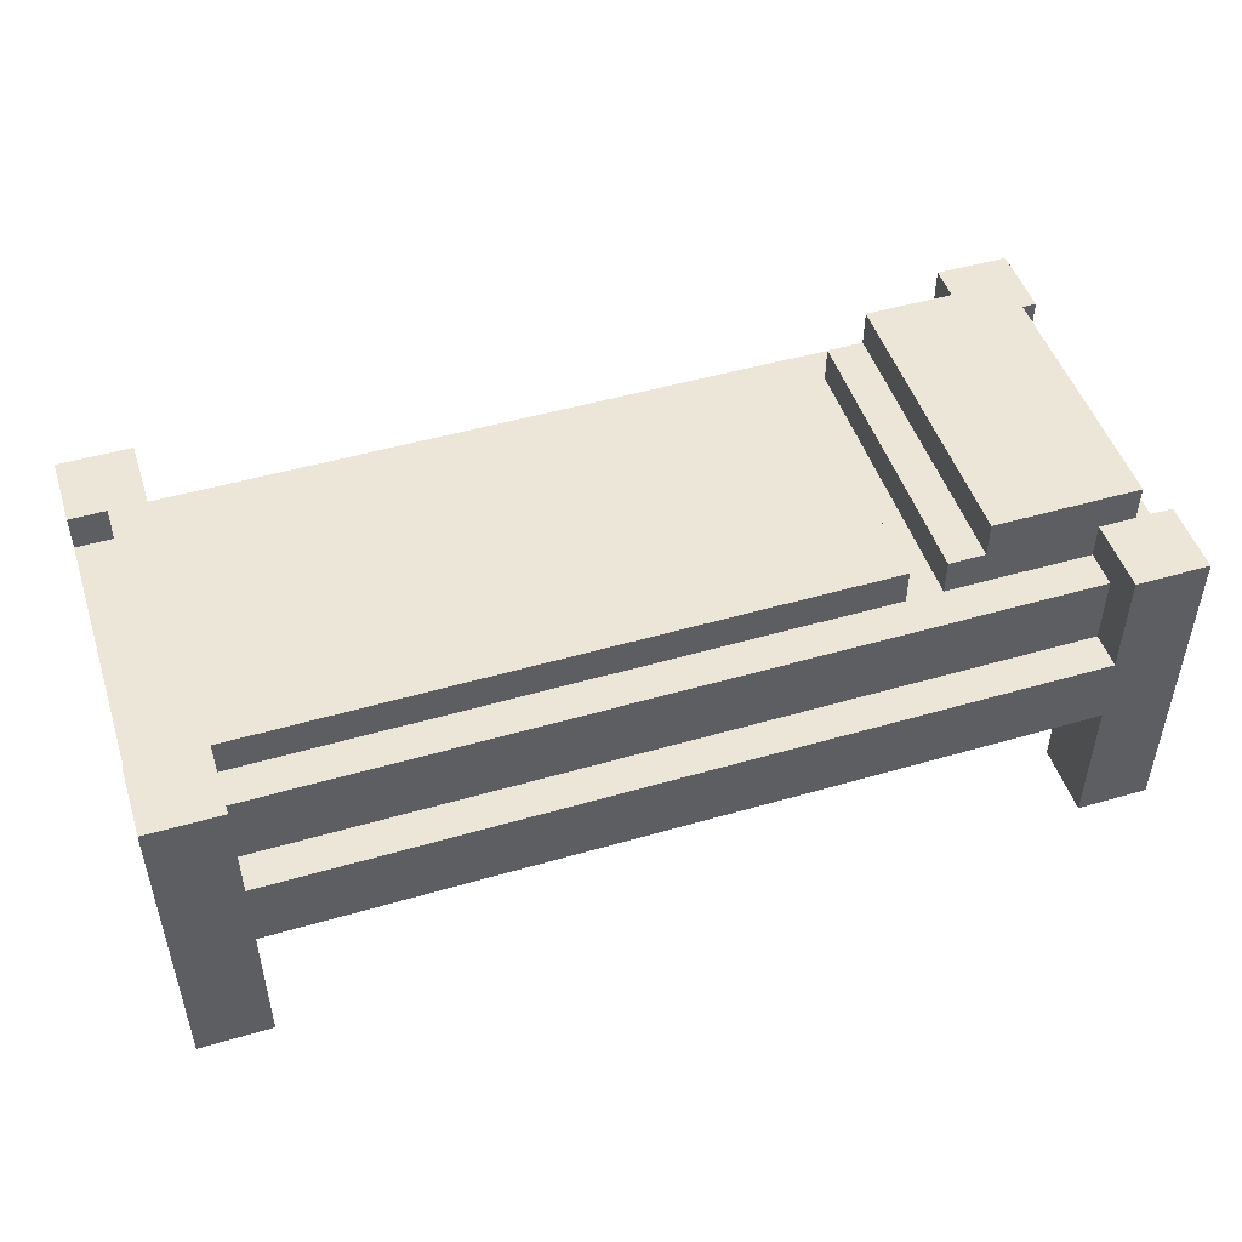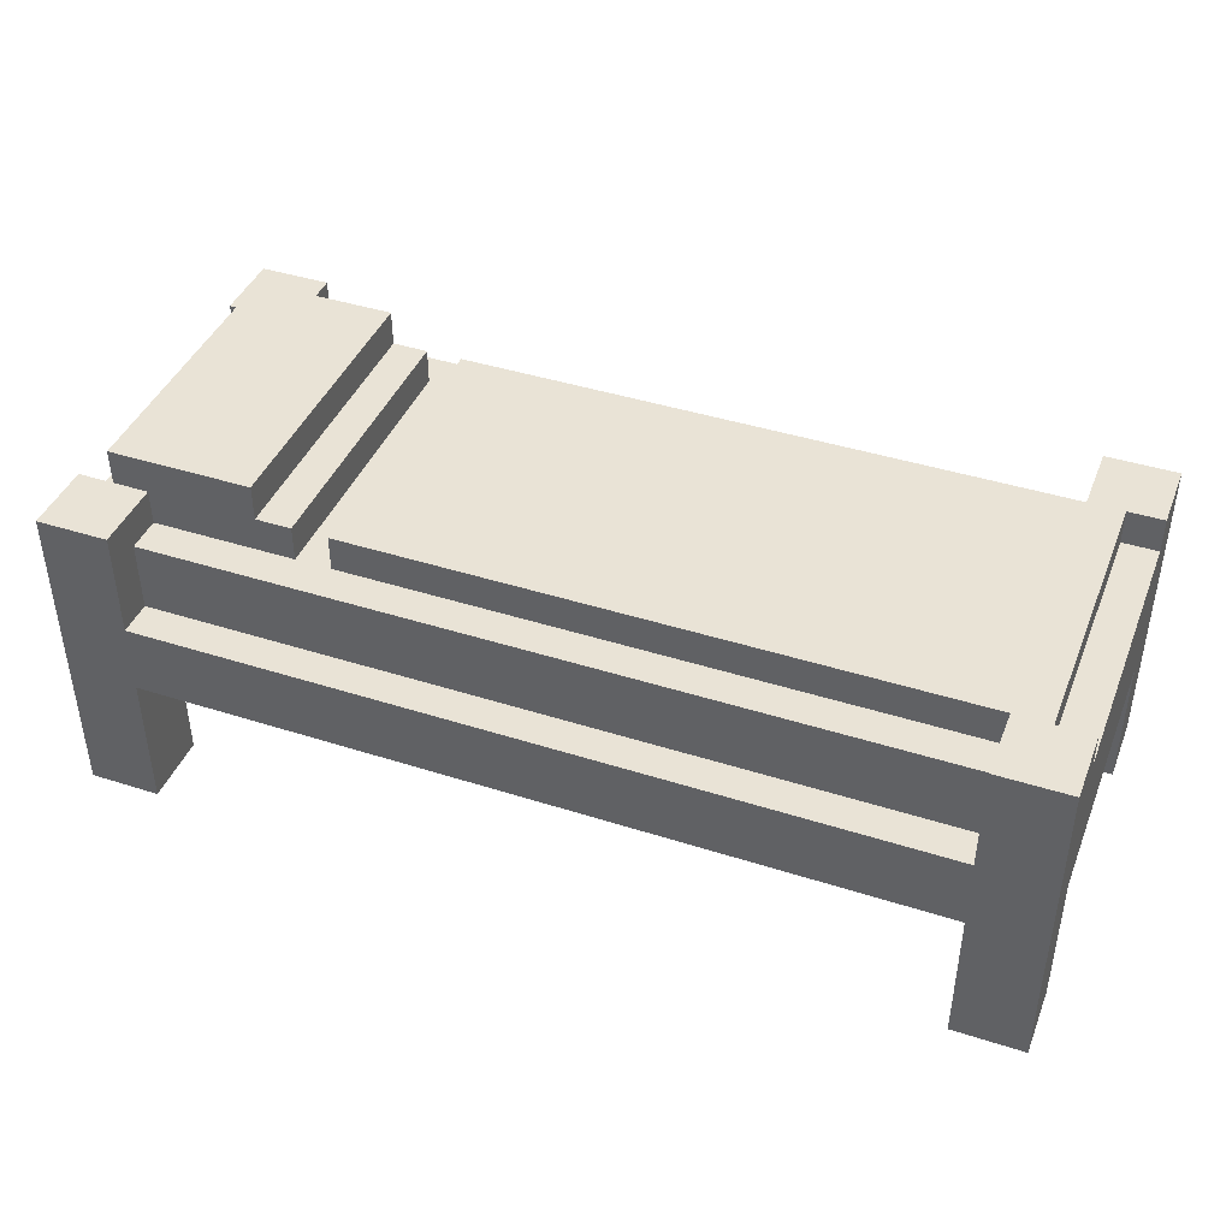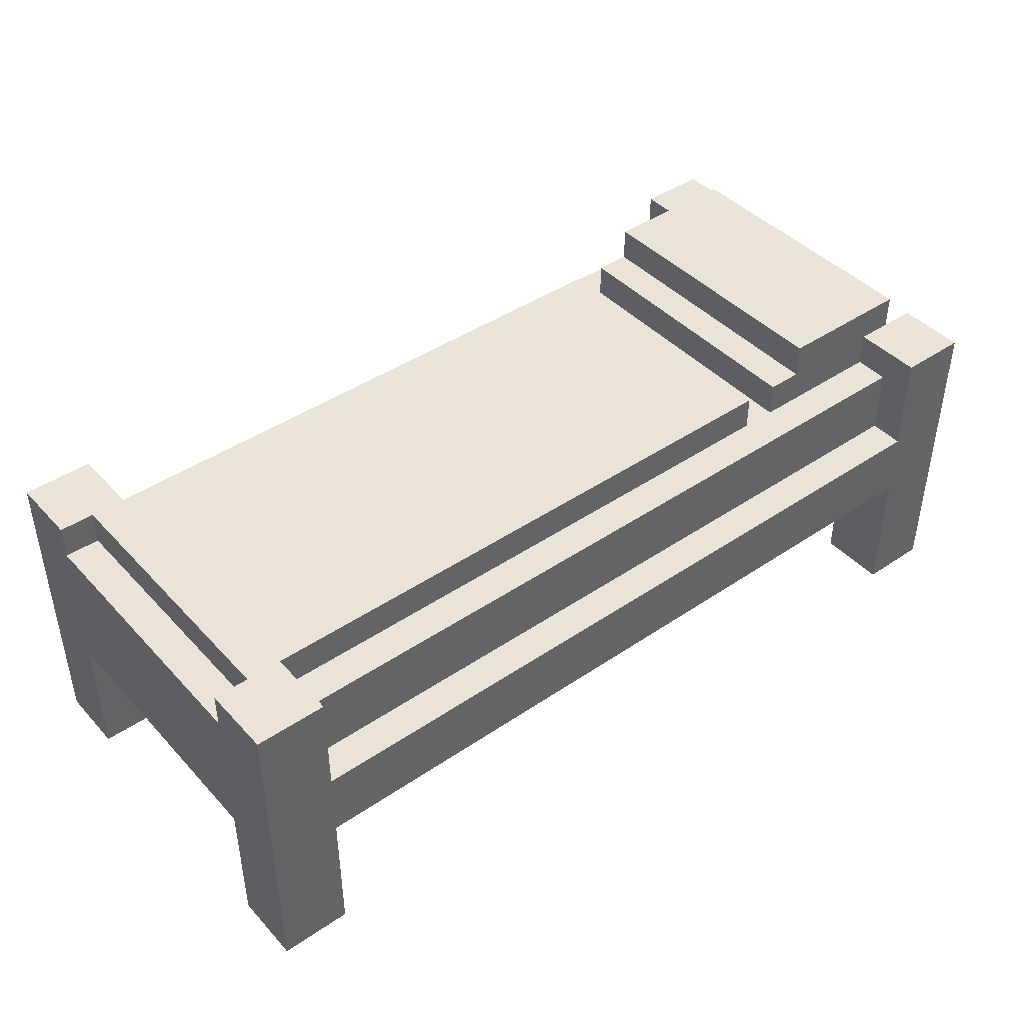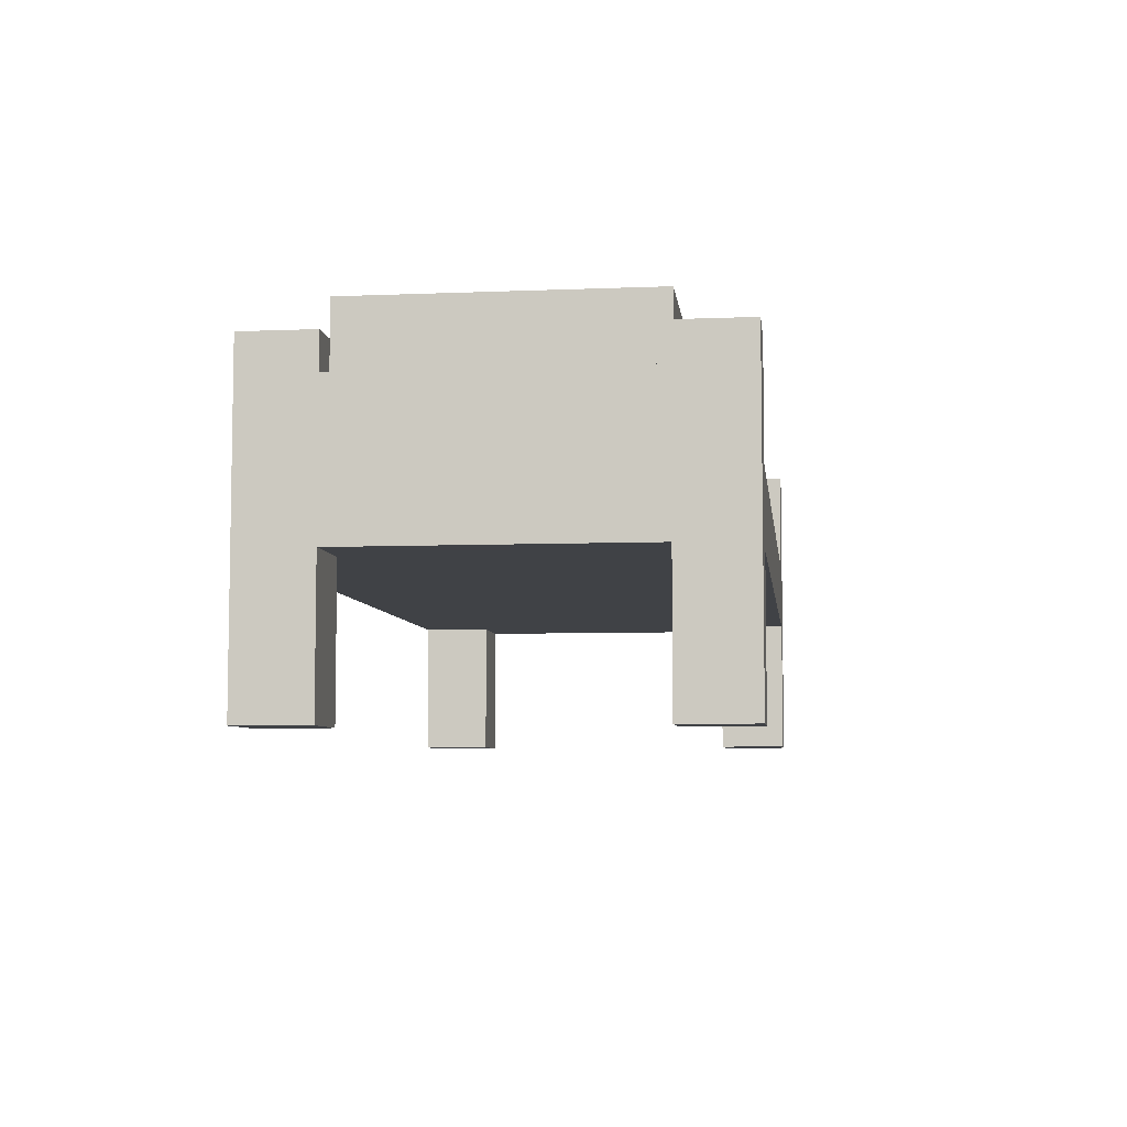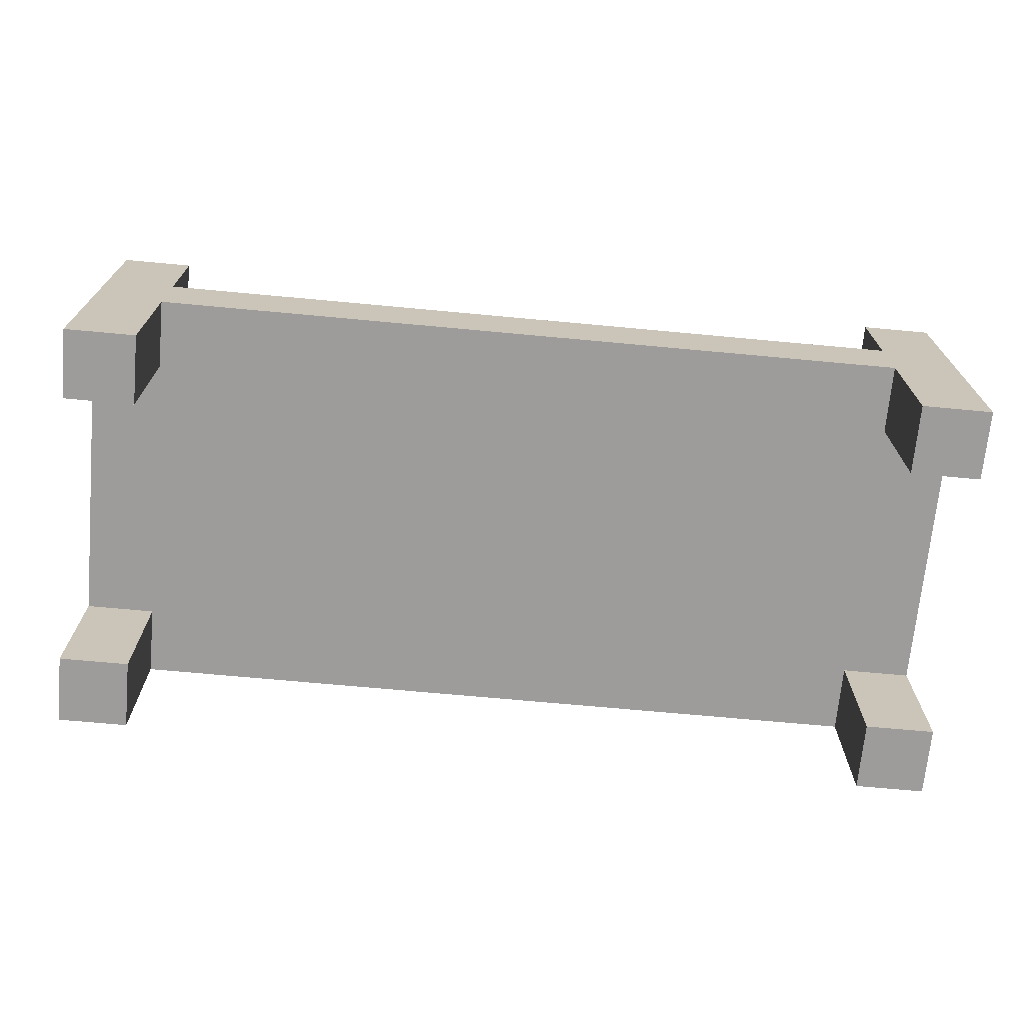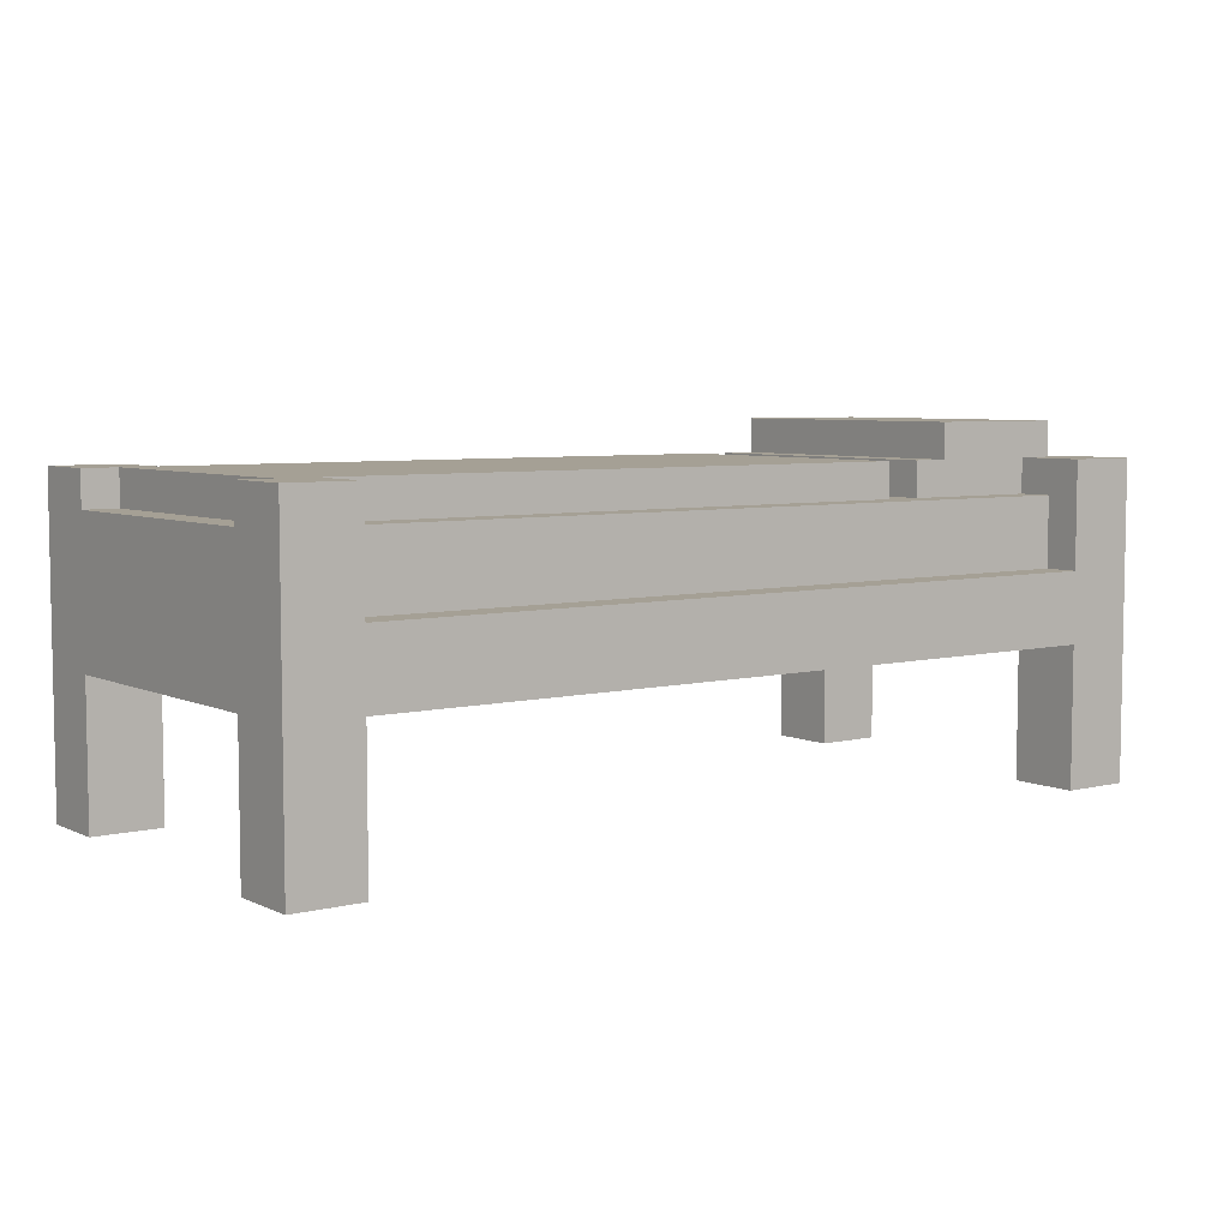
<metadata>
{"format":"obj","ext":"obj","renderer":"f3d","projection":"perspective","resolution":1024,"background":"white","views":[{"elev":49.0,"azim":162.1,"up":"+Y"},{"elev":42.1,"azim":21.0,"up":"+Y"},{"elev":42.9,"azim":141.1,"up":"+Y"},{"elev":-6.3,"azim":-83.0,"up":"+Y"},{"elev":-70.2,"azim":-5.3,"up":"+Y"},{"elev":5.9,"azim":143.4,"up":"+Y"}]}
</metadata>
<code>
o Furniture_Old
v -1.3 1.5 0.6
v -1.3 1.5 0.4
v -1.3 1.5 -0.4
v -1.3 1.5 -0.6
v -1.3 1.9 0.4
v -1.3 1.9 -0.4
v -1.3 2.1 0.4
v -1.3 2.1 -0.4
v -1.3 2.3 0.4
v -1.3 2.3 -0.4
v -1.3 2.4 0.6
v -1.3 2.4 0.4
v -1.3 2.4 -0.4
v -1.3 2.4 -0.6
v -1.2 2.3 0.4
v -1.2 2.3 -0.4
v -1.2 2.4 0.4
v -1.2 2.4 -0.4
v -1.2 2.5 0.4
v -1.2 2.5 -0.4
v -0.6 2.3 0.4
v -0.6 2.3 -0.4
v -0.6 2.4 0.4
v -0.6 2.4 -0.4
v 1.1 1.5 0.6
v 1.1 1.5 0.4
v 1.1 1.5 -0.4
v 1.1 1.5 -0.6
v 1.1 1.9 0.6
v 1.1 1.9 0.4
v 1.1 1.9 -0.4
v 1.1 1.9 -0.6
v 1.1 2.1 0.6
v 1.1 2.1 0.5
v 1.1 2.1 -0.5
v 1.1 2.1 -0.6
v 1.1 2.3 0.5
v 1.1 2.3 0.4
v 1.1 2.3 -0.4
v 1.1 2.3 -0.5
v 1.1 2.4 0.6
v 1.1 2.4 0.4
v 1.1 2.4 -0.4
v 1.1 2.4 -0.6
v -1.1 1.5 0.6
v -1.1 1.5 0.4
v -1.1 1.5 -0.4
v -1.1 1.5 -0.6
v -1.1 1.9 0.6
v -1.1 1.9 0.4
v -1.1 1.9 -0.4
v -1.1 1.9 -0.6
v -1.1 2.1 0.6
v -1.1 2.1 0.5
v -1.1 2.1 -0.5
v -1.1 2.1 -0.6
v -1.1 2.3 0.5
v -1.1 2.3 0.4
v -1.1 2.3 -0.4
v -1.1 2.3 -0.5
v -1.1 2.4 0.6
v -1.1 2.4 0.4
v -1.1 2.4 -0.4
v -1.1 2.4 -0.6
v -0.8 2.4 0.4
v -0.8 2.4 -0.4
v -0.8 2.5 0.4
v -0.8 2.5 -0.4
v -0.7 2.3 0.4
v -0.7 2.3 -0.4
v -0.7 2.4 0.4
v -0.7 2.4 -0.4
v 1.2 2.3 0.4
v 1.2 2.3 -0.4
v 1.2 2.4 0.4
v 1.2 2.4 -0.4
v 1.3 1.5 0.6
v 1.3 1.5 0.4
v 1.3 1.5 -0.4
v 1.3 1.5 -0.6
v 1.3 1.9 0.4
v 1.3 1.9 -0.4
v 1.3 2.1 0.4
v 1.3 2.1 -0.4
v 1.3 2.3 0.4
v 1.3 2.3 -0.4
v 1.3 2.4 0.6
v 1.3 2.4 0.4
v 1.3 2.4 -0.4
v 1.3 2.4 -0.6
v -1.3 1.5 0.6
v -1.3 2.4 0.6
v -1.1 1.5 0.6
v -1.1 1.9 0.6
v -1.1 2.1 0.6
v -1.1 2.4 0.6
v 1.1 1.5 0.6
v 1.1 1.9 0.6
v 1.1 2.1 0.6
v 1.1 2.4 0.6
v 1.3 1.5 0.6
v 1.3 2.4 0.6
v -1.1 2.1 0.5
v -1.1 2.3 0.5
v 1.1 2.1 0.5
v 1.1 2.3 0.5
v -1.2 2.4 0.4
v -1.2 2.5 0.4
v -1.1 2.3 0.4
v -1.1 2.4 0.4
v -0.8 2.4 0.4
v -0.8 2.5 0.4
v -0.7 2.3 0.4
v -0.7 2.4 0.4
v -0.6 2.3 0.4
v -0.6 2.4 0.4
v 1.1 2.3 0.4
v 1.1 2.4 0.4
v -1.3 1.5 -0.4
v -1.3 1.9 -0.4
v -1.3 2.3 -0.4
v -1.3 2.4 -0.4
v -1.2 2.3 -0.4
v -1.2 2.4 -0.4
v -1.1 1.5 -0.4
v -1.1 1.9 -0.4
v 1.1 1.5 -0.4
v 1.1 1.9 -0.4
v 1.2 2.3 -0.4
v 1.2 2.4 -0.4
v 1.3 1.5 -0.4
v 1.3 1.9 -0.4
v 1.3 2.3 -0.4
v 1.3 2.4 -0.4
v -1.3 1.5 0.4
v -1.3 1.9 0.4
v -1.3 2.3 0.4
v -1.3 2.4 0.4
v -1.2 2.3 0.4
v -1.2 2.4 0.4
v -1.1 1.5 0.4
v -1.1 1.9 0.4
v 1.1 1.5 0.4
v 1.1 1.9 0.4
v 1.2 2.3 0.4
v 1.2 2.4 0.4
v 1.3 1.5 0.4
v 1.3 1.9 0.4
v 1.3 2.3 0.4
v 1.3 2.4 0.4
v -1.2 2.4 -0.4
v -1.2 2.5 -0.4
v -1.1 2.3 -0.4
v -1.1 2.4 -0.4
v -0.8 2.4 -0.4
v -0.8 2.5 -0.4
v -0.7 2.3 -0.4
v -0.7 2.4 -0.4
v -0.6 2.3 -0.4
v -0.6 2.4 -0.4
v 1.1 2.3 -0.4
v 1.1 2.4 -0.4
v -1.1 2.1 -0.5
v -1.1 2.3 -0.5
v 1.1 2.1 -0.5
v 1.1 2.3 -0.5
v -1.3 1.5 -0.6
v -1.3 2.4 -0.6
v -1.1 1.5 -0.6
v -1.1 1.9 -0.6
v -1.1 2.1 -0.6
v -1.1 2.4 -0.6
v 1.1 1.5 -0.6
v 1.1 1.9 -0.6
v 1.1 2.1 -0.6
v 1.1 2.4 -0.6
v 1.3 1.5 -0.6
v 1.3 2.4 -0.6
v -1.3 1.5 0.6
v -1.1 1.5 0.6
v 1.1 1.5 0.6
v 1.3 1.5 0.6
v -1.3 1.5 0.4
v -1.1 1.5 0.4
v 1.1 1.5 0.4
v 1.3 1.5 0.4
v -1.3 1.5 -0.4
v -1.1 1.5 -0.4
v 1.1 1.5 -0.4
v 1.3 1.5 -0.4
v -1.3 1.5 -0.6
v -1.1 1.5 -0.6
v 1.1 1.5 -0.6
v 1.3 1.5 -0.6
v -1.1 1.9 0.6
v 1.1 1.9 0.6
v -1.3 1.9 0.4
v -1.1 1.9 0.4
v 1.1 1.9 0.4
v 1.3 1.9 0.4
v -1.3 1.9 -0.4
v -1.1 1.9 -0.4
v 1.1 1.9 -0.4
v 1.3 1.9 -0.4
v -1.1 1.9 -0.6
v 1.1 1.9 -0.6
v -1.1 2.1 0.6
v 1.1 2.1 0.6
v -1.1 2.1 0.5
v 1.1 2.1 0.5
v -1.1 2.1 -0.5
v 1.1 2.1 -0.5
v -1.1 2.1 -0.6
v 1.1 2.1 -0.6
v -1.1 2.3 0.5
v 1.1 2.3 0.5
v -1.3 2.3 0.4
v -1.2 2.3 0.4
v -1.1 2.3 0.4
v -0.7 2.3 0.4
v -0.6 2.3 0.4
v 1.1 2.3 0.4
v 1.2 2.3 0.4
v 1.3 2.3 0.4
v -1.3 2.3 -0.4
v -1.2 2.3 -0.4
v -1.1 2.3 -0.4
v -0.7 2.3 -0.4
v -0.6 2.3 -0.4
v 1.1 2.3 -0.4
v 1.2 2.3 -0.4
v 1.3 2.3 -0.4
v -1.1 2.3 -0.5
v 1.1 2.3 -0.5
v -1.3 2.4 0.6
v -1.1 2.4 0.6
v 1.1 2.4 0.6
v 1.3 2.4 0.6
v -1.3 2.4 0.4
v -1.2 2.4 0.4
v -1.1 2.4 0.4
v -0.8 2.4 0.4
v -0.7 2.4 0.4
v -0.6 2.4 0.4
v 1.1 2.4 0.4
v 1.2 2.4 0.4
v 1.3 2.4 0.4
v -1.3 2.4 -0.4
v -1.2 2.4 -0.4
v -1.1 2.4 -0.4
v -0.8 2.4 -0.4
v -0.7 2.4 -0.4
v -0.6 2.4 -0.4
v 1.1 2.4 -0.4
v 1.2 2.4 -0.4
v 1.3 2.4 -0.4
v -1.3 2.4 -0.6
v -1.1 2.4 -0.6
v 1.1 2.4 -0.6
v 1.3 2.4 -0.6
v -1.2 2.5 0.4
v -0.8 2.5 0.4
v -1.2 2.5 -0.4
v -0.8 2.5 -0.4
f 5 2 1
f 6 4 3
f 7 5 1
f 7 6 5
f 8 4 6
f 8 6 7
f 9 7 1
f 9 8 7
f 10 4 8
f 10 8 9
f 11 9 1
f 12 9 11
f 13 4 10
f 14 4 13
f 17 16 15
f 18 16 17
f 19 18 17
f 20 18 19
f 23 22 21
f 24 22 23
f 29 26 25
f 30 26 29
f 31 28 27
f 32 28 31
f 37 34 33
f 40 36 35
f 41 38 37
f 41 37 33
f 42 38 41
f 43 40 39
f 44 36 40
f 44 40 43
f 45 46 49
f 49 46 50
f 47 48 51
f 51 48 52
f 53 54 57
f 55 56 60
f 57 58 61
f 53 57 61
f 61 58 62
f 59 60 63
f 60 56 64
f 63 60 64
f 65 66 67
f 67 66 68
f 69 70 71
f 71 70 72
f 73 74 75
f 75 74 76
f 77 78 81
f 79 80 82
f 77 81 83
f 81 82 83
f 82 80 84
f 83 82 84
f 77 83 85
f 83 84 85
f 84 80 86
f 85 84 86
f 77 85 87
f 87 85 88
f 86 80 89
f 89 80 90
f 93 92 91
f 94 92 93
f 95 92 94
f 96 92 95
f 98 95 94
f 99 95 98
f 101 98 97
f 101 100 99
f 101 99 98
f 102 100 101
f 105 104 103
f 106 104 105
f 110 108 107
f 111 108 110
f 111 110 109
f 112 108 111
f 113 111 109
f 114 111 113
f 117 116 115
f 118 116 117
f 123 122 121
f 124 122 123
f 125 120 119
f 126 120 125
f 131 128 127
f 132 128 131
f 133 130 129
f 134 130 133
f 137 138 139
f 139 138 140
f 135 136 141
f 141 136 142
f 143 144 147
f 147 144 148
f 145 146 149
f 149 146 150
f 151 152 154
f 154 152 155
f 153 154 155
f 155 152 156
f 153 155 157
f 157 155 158
f 159 160 161
f 161 160 162
f 163 164 165
f 165 164 166
f 167 168 169
f 169 168 170
f 170 168 171
f 171 168 172
f 170 171 174
f 174 171 175
f 173 174 177
f 175 176 177
f 174 175 177
f 177 176 178
f 183 180 179
f 184 180 183
f 185 182 181
f 186 182 185
f 191 188 187
f 192 188 191
f 193 190 189
f 194 190 193
f 198 196 195
f 199 196 198
f 201 198 197
f 201 200 199
f 201 199 198
f 202 200 201
f 203 200 202
f 204 200 203
f 205 203 202
f 206 203 205
f 207 208 209
f 209 208 210
f 211 212 213
f 213 212 214
f 215 216 219
f 219 216 220
f 220 216 221
f 221 216 222
f 217 218 225
f 225 218 226
f 220 221 228
f 228 221 229
f 223 224 231
f 231 224 232
f 229 230 233
f 227 228 233
f 228 229 233
f 233 230 234
f 235 236 239
f 239 236 240
f 240 236 241
f 237 238 245
f 245 238 246
f 246 238 247
f 242 243 251
f 251 243 252
f 245 246 253
f 244 245 253
f 253 246 254
f 254 246 255
f 249 250 257
f 248 249 257
f 257 250 258
f 255 256 259
f 254 255 259
f 259 256 260
f 261 262 263
f 263 262 264

</code>
